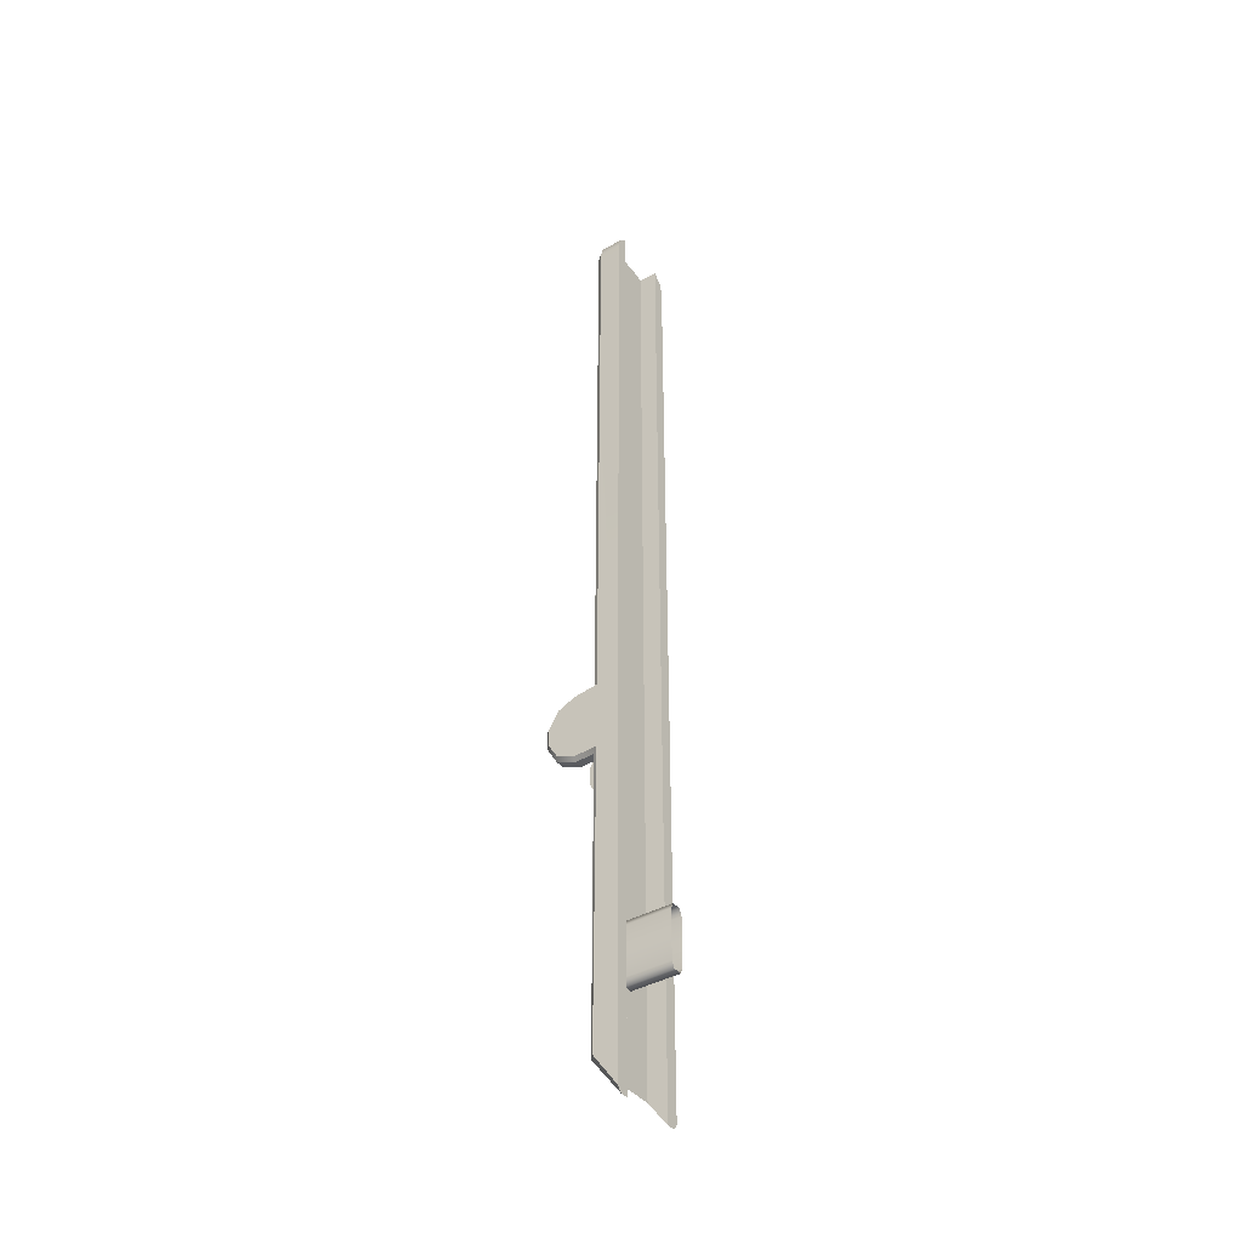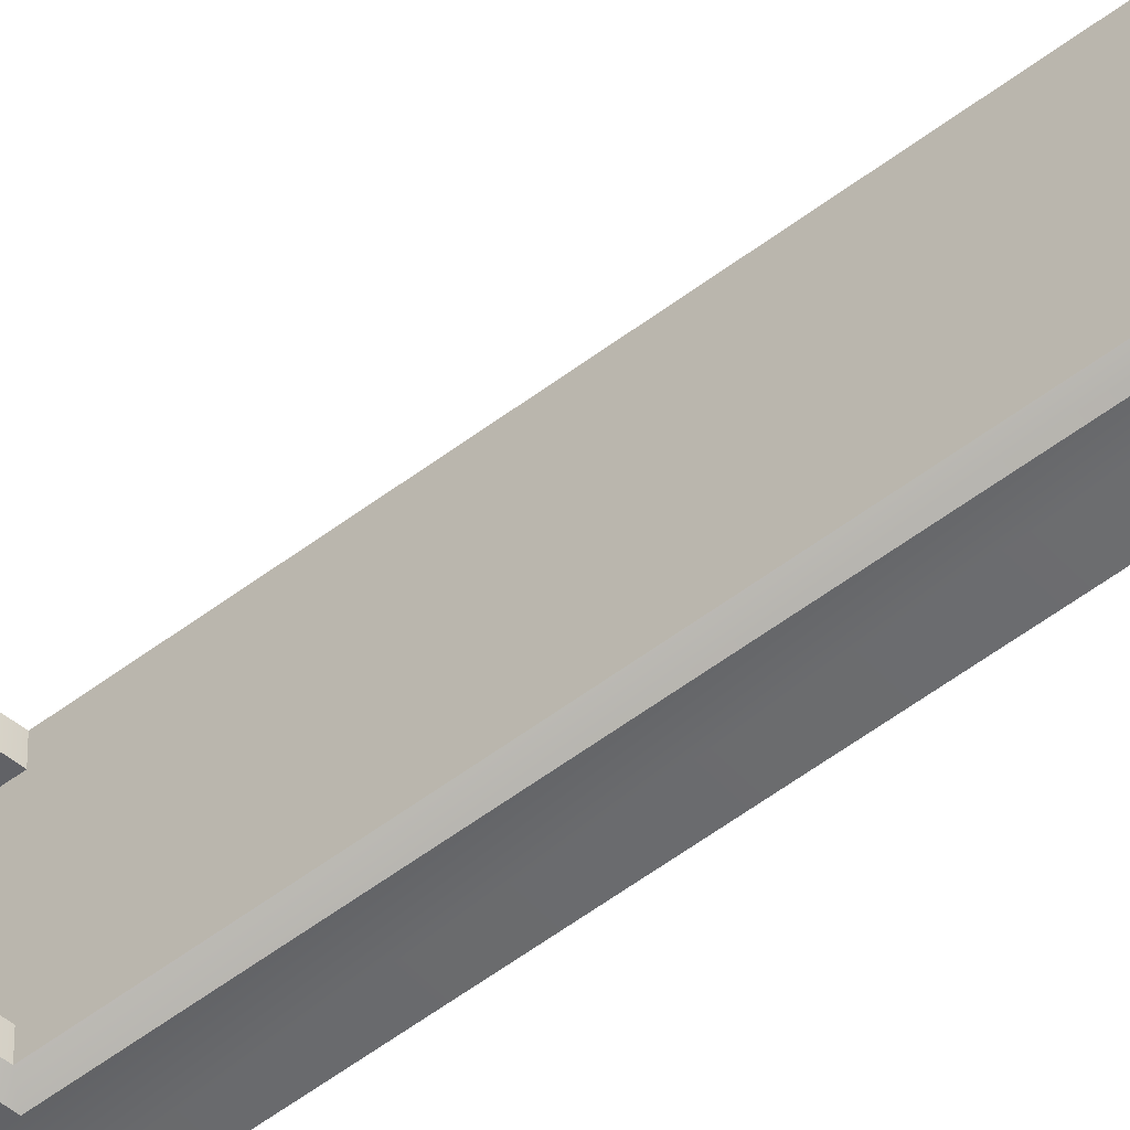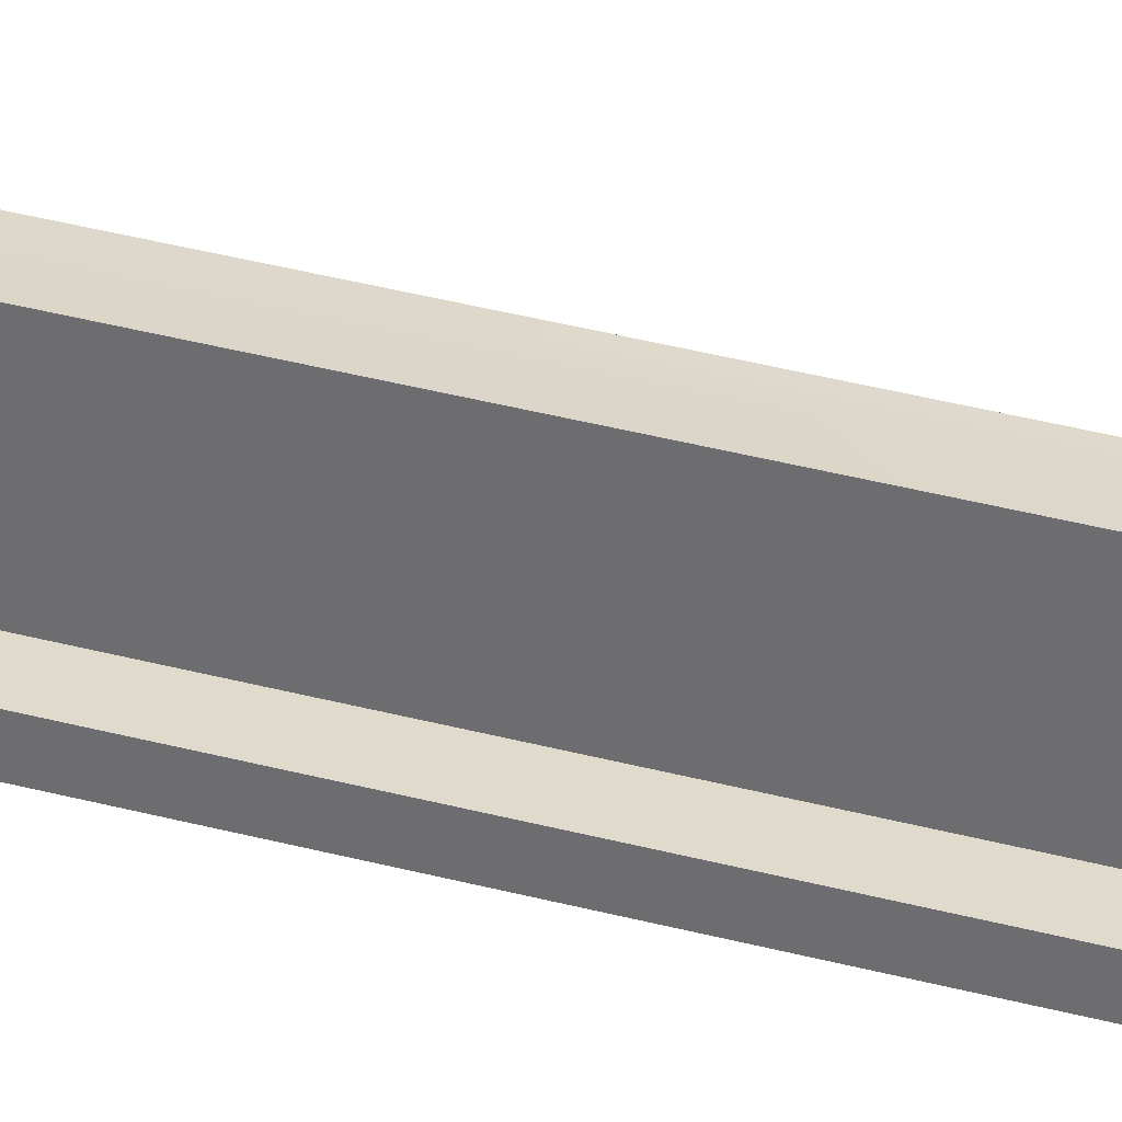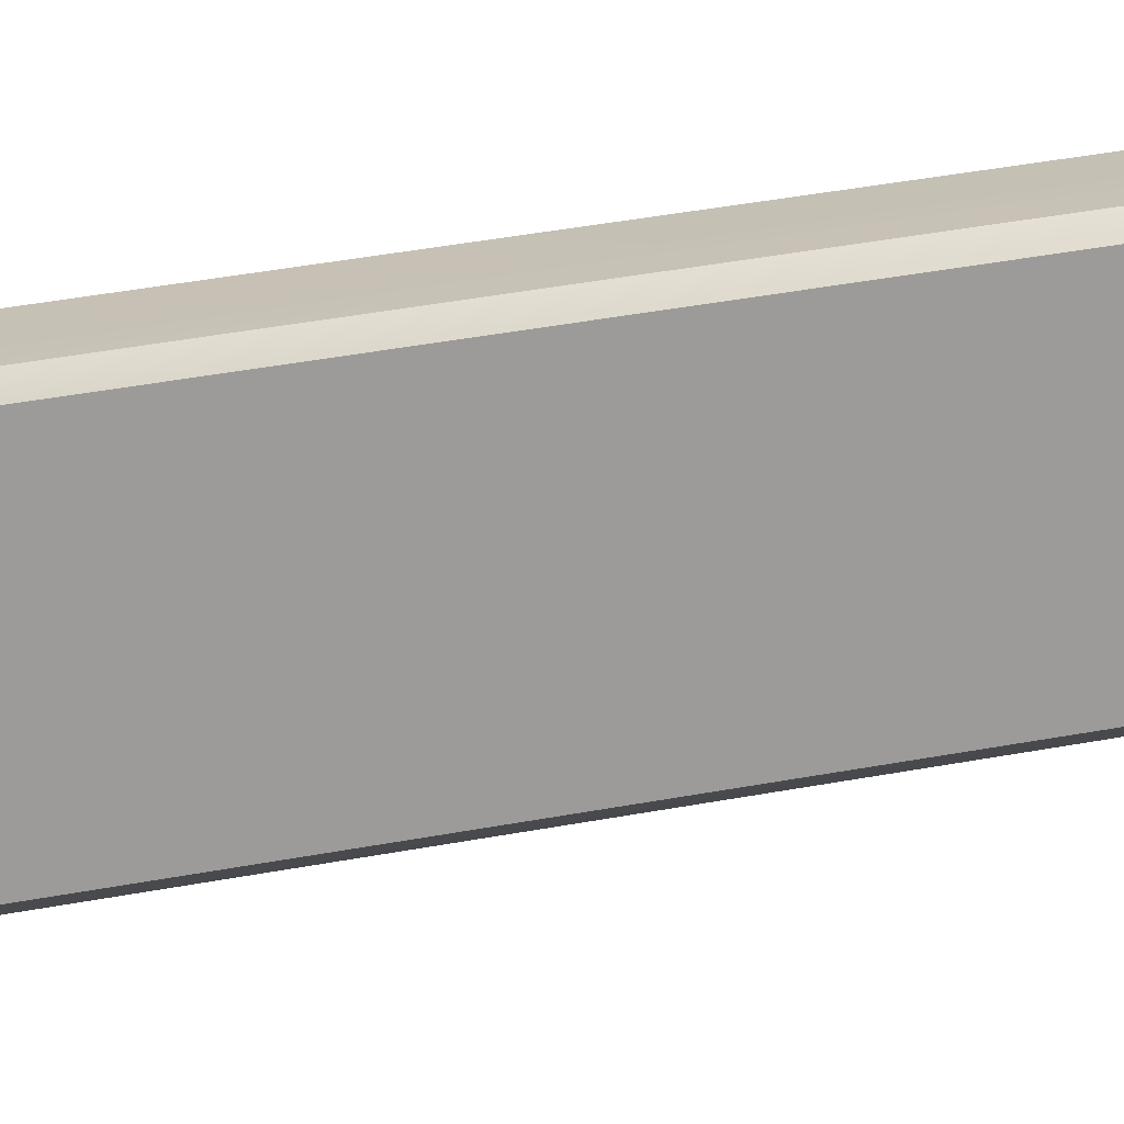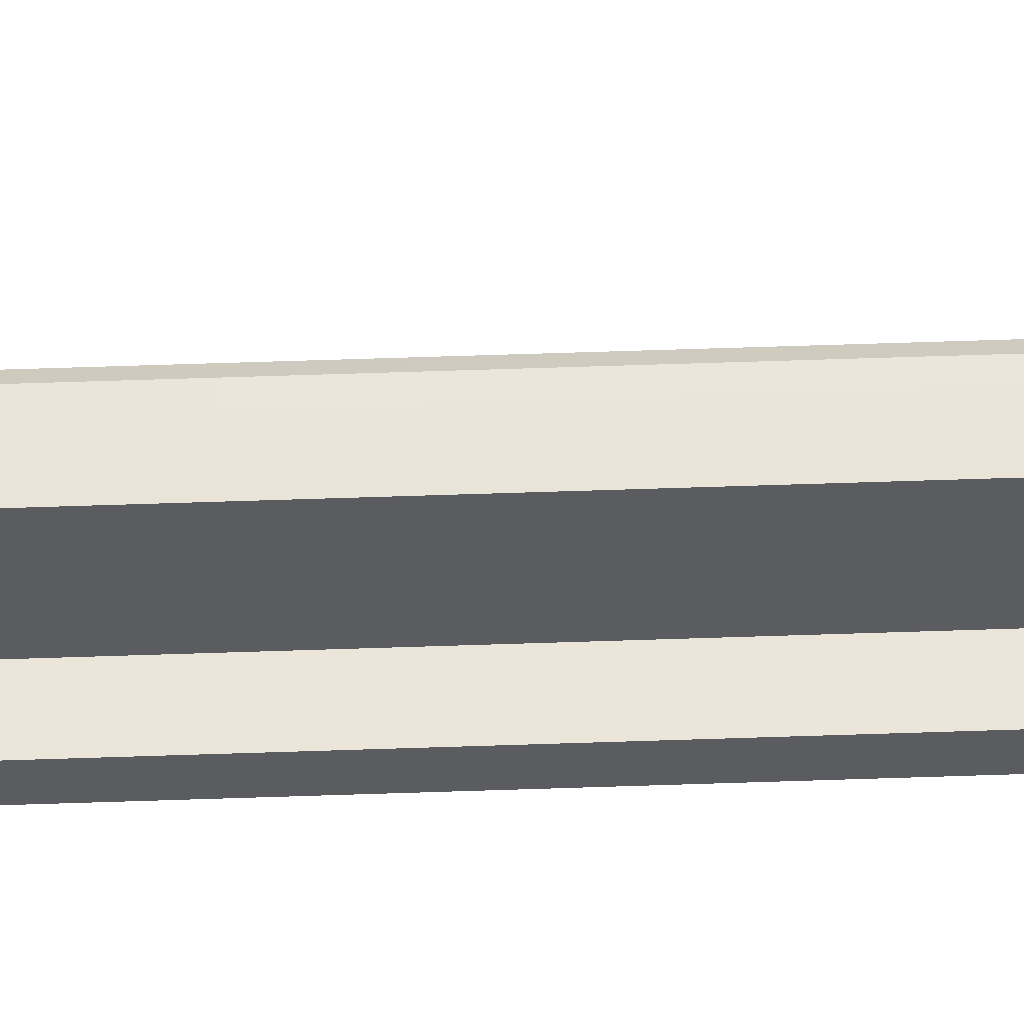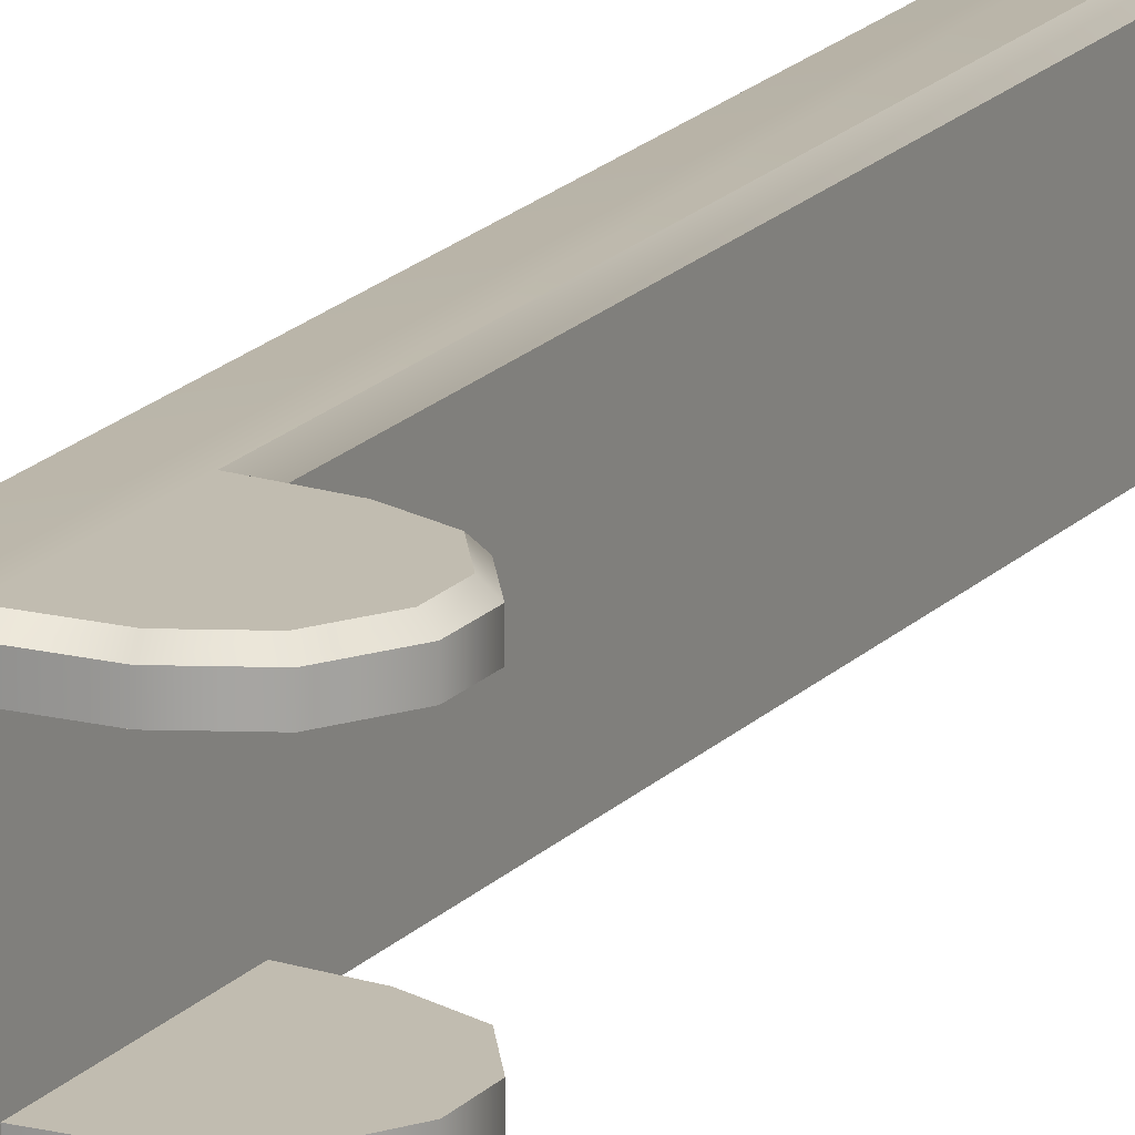
<metadata>
{"format":"obj","ext":"obj","renderer":"f3d","projection":"perspective","resolution":1024,"background":"white","views":[{"elev":-40.4,"azim":-145.1,"up":"+Y"},{"elev":-50.7,"azim":130.3,"up":"+Z"},{"elev":32.5,"azim":-68.8,"up":"+Z"},{"elev":19.6,"azim":65.8,"up":"+Z"},{"elev":55.1,"azim":-92.1,"up":"+Z"},{"elev":16.5,"azim":26.1,"up":"+Z"}]}
</metadata>
<code>
g charging_000_LOD0
v -0.006631 -0.0694 0.0008028
v 0.0008491 -0.0694 0.0008028
v 0.0008491 -0.0694 -0.0006462
v -0.006631 -0.0694 -0.0006462
v -0.006631 -0.06844 0.001261
v 0.0008491 -0.06844 0.001261
v -0.006631 -0.06089 0.001261
v 0.0008491 -0.06089 0.001261
v -0.006631 -0.05993 0.0008028
v 0.0008491 -0.05993 0.0008028
v -0.006631 -0.05993 -0.0006462
v 0.0008491 -0.05993 -0.0006462
v -0.006631 -0.06089 -0.001103
v 0.0008491 -0.06089 -0.001103
v 0.0008491 -0.06844 -0.001103
v -0.006631 -0.06844 -0.001103
v 0.0008491 -0.0694 -0.0006462
v -0.006631 -0.0694 -0.0006462
v -0.002072 0.06741 0.005724
v 0.001477 0.06741 0.005724
v 0.001477 0.06548 0.006242
v -0.002072 0.06548 0.006242
v 0.0008601 0.06883 0.004309
v -0.002072 0.06883 0.004309
v 0.001477 -0.02462 0.006242
v 0.001477 -0.03519 0.006242
v 0.001628 -0.08116 0.006242
v -0.002072 -0.08628 0.006242
v 0.00531 -0.03527 0.006242
v 0.005256 -0.02514 0.006242
v 0.007989 -0.03414 0.006242
v 0.007985 -0.02638 0.006242
v 0.009518 -0.03156 0.006242
v 0.009518 -0.02896 0.006242
v 0.001477 0.06883 0.004309
v 0.0008601 0.06934 0.002376
v 0.001477 0.06934 0.002376
v 0.0008601 0.06934 -0.002364
v 0.001477 0.06934 -0.002364
v 0.0008601 0.06883 -0.004297
v 0.001477 0.06883 -0.004297
v -0.002072 0.06548 -0.00623
v 0.001477 0.06548 -0.00623
v 0.001477 0.06741 -0.005712
v -0.002072 0.06741 -0.005712
v 0.0008601 0.06883 -0.004297
v -0.002072 0.06883 -0.004297
v -0.002072 -0.08628 -0.00623
v 0.001477 -0.02462 -0.00623
v 0.001477 -0.03519 -0.00623
v 0.001628 -0.08116 -0.00623
v 0.005256 -0.02514 -0.00623
v 0.00531 -0.03527 -0.00623
v 0.007985 -0.02638 -0.00623
v 0.007989 -0.03414 -0.00623
v 0.009518 -0.02896 -0.00623
v 0.009518 -0.03156 -0.00623
v 0.001477 0.06883 -0.004297
v 0.002307 -0.02412 0.00433
v 0.002307 -0.02412 0.005664
v 0.002307 0.0654 0.005664
v 0.002307 0.0654 -0.005651
v 0.002307 0.06711 -0.005193
v 0.002307 0.06711 0.005205
v 0.002307 0.06831 -0.003997
v 0.002307 0.06831 0.00401
v 0.002307 0.06877 0.0023
v 0.002307 0.06877 -0.002288
v 0.002307 -0.02412 -0.004318
v 0.002307 -0.03578 0.00433
v 0.002307 -0.03578 -0.004318
v 0.002307 -0.08134 0.005542
v 0.002307 -0.08134 -0.00553
v 0.002307 -0.03578 0.005664
v 0.002307 -0.03578 -0.005651
v 0.002307 -0.02412 -0.005651
v 0.002307 -0.08134 0.005542
v 0.002307 -0.08134 -0.00553
v 0.0008601 -0.08324 -0.004297
v 0.0008601 -0.08324 0.004309
v -0.002072 -0.0871 -0.004297
v -0.002072 -0.0871 -0.00553
v -0.002072 -0.0871 0.005542
v -0.002072 -0.0871 0.004309
v 0.002307 -0.02412 0.00433
v 0.005421 -0.02458 0.00433
v 0.005421 -0.02458 0.005664
v 0.002307 -0.02412 0.005664
v 0.00839 -0.02592 0.00433
v 0.00839 -0.02592 0.005664
v 0.0101 -0.02881 0.00433
v 0.0101 -0.02881 0.005664
v 0.0101 -0.03171 0.00433
v 0.0101 -0.03171 0.005664
v 0.00839 -0.0346 0.00433
v 0.00839 -0.0346 0.005664
v 0.005421 -0.03585 0.00433
v 0.005421 -0.03585 0.005664
v 0.002307 -0.03578 0.00433
v 0.002307 -0.03578 0.005664
v 0.005421 -0.03585 -0.005651
v 0.002307 -0.03578 -0.005651
v 0.002307 -0.03578 -0.004318
v 0.005421 -0.03585 -0.004318
v 0.00839 -0.0346 -0.004318
v 0.00839 -0.0346 -0.005651
v 0.0101 -0.03171 -0.004318
v 0.0101 -0.03171 -0.005651
v 0.0101 -0.02881 -0.004318
v 0.0101 -0.02881 -0.005651
v 0.00839 -0.02592 -0.004318
v 0.00839 -0.02592 -0.005651
v 0.005421 -0.02458 -0.004318
v 0.005421 -0.02458 -0.005651
v 0.002307 -0.02412 -0.004318
v 0.002307 -0.02412 -0.005651
v 0.005421 -0.02458 -0.004318
v 0.00839 -0.02592 -0.004318
v 0.00839 -0.0346 -0.004318
v 0.005421 -0.03585 -0.004318
v 0.002307 -0.03578 -0.004318
v 0.002307 -0.02412 -0.004318
v 0.0101 -0.03171 -0.004318
v 0.0101 -0.02881 -0.004318
v 0.002307 -0.02412 0.00433
v 0.002307 -0.03578 0.00433
v 0.005421 -0.03585 0.00433
v 0.005421 -0.02458 0.00433
v 0.00839 -0.02592 0.00433
v 0.00839 -0.0346 0.00433
v 0.0101 -0.02881 0.00433
v 0.0101 -0.03171 0.00433
v -0.002072 0.06883 -0.004297
v 0.0008601 0.06883 -0.004297
v 0.0008601 -0.08324 -0.004297
v -0.002072 -0.0871 -0.004297
v 0.0008601 0.06934 0.002376
v 0.0008601 0.06883 0.004309
v 0.0008601 -0.08324 0.004309
v 0.0008601 0.06934 -0.002364
v 0.0008601 -0.08324 -0.004297
v 0.0008601 0.06883 -0.004297
v 0.0008601 -0.08324 0.004309
v 0.0008601 0.06883 0.004309
v -0.002072 0.06883 0.004309
v -0.002072 -0.0871 0.004309
v 0.002307 0.06711 -0.005193
v 0.001477 0.06741 -0.005712
v 0.001477 0.06548 -0.00623
v 0.002307 0.0654 -0.005651
v 0.002307 0.06831 -0.003997
v 0.001477 0.06883 -0.004297
v 0.002307 0.06877 -0.002288
v 0.001477 0.06934 -0.002364
v 0.002307 0.06877 0.0023
v 0.001477 0.06934 0.002376
v 0.002307 0.06831 0.00401
v 0.001477 0.06883 0.004309
v 0.002307 0.06711 0.005205
v 0.001477 0.06741 0.005724
v 0.002307 0.0654 0.005664
v 0.001477 0.06548 0.006242
v 0.002307 -0.02412 0.005664
v 0.001477 -0.02462 0.006242
v 0.001477 -0.02462 -0.00623
v 0.002307 -0.02412 -0.005651
v -0.002072 -0.08628 0.006242
v 0.001628 -0.08116 0.006242
v 0.002307 -0.08134 0.005542
v -0.002072 -0.0871 0.005542
v -0.002072 -0.0871 -0.00553
v 0.002307 -0.08134 -0.00553
v 0.001628 -0.08116 -0.00623
v -0.002072 -0.08628 -0.00623
v 0.002307 -0.03578 -0.005651
v 0.001477 -0.03519 -0.00623
v 0.001628 -0.08116 -0.00623
v 0.002307 -0.08134 -0.00553
v 0.001477 -0.03519 0.006242
v 0.002307 -0.03578 0.005664
v 0.002307 -0.08134 0.005542
v 0.001628 -0.08116 0.006242
v 0.002307 -0.03578 0.005664
v 0.001477 -0.03519 0.006242
v 0.00531 -0.03527 0.006242
v 0.005421 -0.03585 0.005664
v 0.007989 -0.03414 0.006242
v 0.00839 -0.0346 0.005664
v 0.009518 -0.03156 0.006242
v 0.0101 -0.03171 0.005664
v 0.009518 -0.02896 0.006242
v 0.0101 -0.02881 0.005664
v 0.007985 -0.02638 0.006242
v 0.00839 -0.02592 0.005664
v 0.005256 -0.02514 0.006242
v 0.005421 -0.02458 0.005664
v 0.001477 -0.02462 0.006242
v 0.002307 -0.02412 0.005664
v 0.002307 -0.02412 -0.005651
v 0.001477 -0.02462 -0.00623
v 0.005256 -0.02514 -0.00623
v 0.005421 -0.02458 -0.005651
v 0.007985 -0.02638 -0.00623
v 0.00839 -0.02592 -0.005651
v 0.009518 -0.02896 -0.00623
v 0.0101 -0.02881 -0.005651
v 0.009518 -0.03156 -0.00623
v 0.0101 -0.03171 -0.005651
v 0.007989 -0.03414 -0.00623
v 0.00839 -0.0346 -0.005651
v 0.00531 -0.03527 -0.00623
v 0.005421 -0.03585 -0.005651
v 0.001477 -0.03519 -0.00623
v 0.002307 -0.03578 -0.005651
v -0.002072 -0.0871 -0.004297
v -0.002072 -0.0871 -0.00553
v -0.002072 -0.08628 -0.00623
v -0.002072 0.06548 -0.00623
v -0.002072 0.06883 -0.004297
v -0.002072 0.06741 -0.005712
v -0.002072 -0.08628 0.006242
v -0.002072 -0.0871 0.005542
v -0.002072 -0.0871 0.004309
v -0.002072 0.06883 0.004309
v -0.002072 0.06548 0.006242
v -0.002072 0.06741 0.005724
g charging_000_LOD0_0
f 3 2 1
f 4 3 1
f 1 2 5
f 2 6 5
f 5 6 7
f 6 8 7
f 7 8 9
f 8 10 9
f 9 10 11
f 10 12 11
f 11 12 13
f 12 14 13
f 13 14 15
f 16 13 15
f 16 15 17
f 18 16 17
f 21 20 19
f 22 21 19
f 19 20 23
f 24 19 23
f 25 21 22
f 26 25 22
f 27 26 22
f 28 27 22
f 26 29 25
f 29 30 25
f 29 31 30
f 31 32 30
f 31 33 32
f 33 34 32
f 20 35 23
f 23 35 36
f 35 37 36
f 36 37 38
f 37 39 38
f 38 39 40
f 39 41 40
f 44 43 42
f 45 44 42
f 46 44 45
f 47 46 45
f 42 43 48
f 43 49 48
f 49 50 48
f 50 51 48
f 49 52 50
f 52 53 50
f 52 54 53
f 54 55 53
f 54 56 55
f 56 57 55
f 46 58 44
f 61 60 59
f 61 59 62
f 61 62 63
f 64 61 63
f 64 63 65
f 66 64 65
f 66 65 67
f 65 68 67
f 59 69 62
f 59 70 69
f 70 71 69
f 70 72 71
f 72 73 71
f 70 74 72
f 73 75 71
f 69 76 62
f 79 78 77
f 80 79 77
f 79 81 78
f 81 82 78
f 80 77 83
f 84 80 83
f 87 86 85
f 88 87 85
f 86 87 89
f 87 90 89
f 89 90 91
f 90 92 91
f 91 92 93
f 92 94 93
f 93 94 95
f 94 96 95
f 95 96 97
f 96 98 97
f 99 97 98
f 100 99 98
f 103 102 101
f 104 103 101
f 104 101 105
f 101 106 105
f 105 106 107
f 106 108 107
f 107 108 109
f 108 110 109
f 109 110 111
f 110 112 111
f 111 112 113
f 112 114 113
f 115 113 114
f 116 115 114
f 119 118 117
f 120 119 117
f 120 117 121
f 117 122 121
f 119 123 118
f 123 124 118
f 127 126 125
f 128 127 125
f 128 129 127
f 129 130 127
f 129 131 130
f 131 132 130
f 135 134 133
f 136 135 133
f 139 138 137
f 139 137 140
f 141 139 140
f 141 140 142
f 145 144 143
f 146 145 143
f 149 148 147
f 150 149 147
f 147 148 151
f 148 152 151
f 151 152 153
f 152 154 153
f 153 154 155
f 154 156 155
f 155 156 157
f 156 158 157
f 157 158 159
f 158 160 159
f 159 160 161
f 160 162 161
f 161 162 163
f 162 164 163
f 165 149 150
f 166 165 150
f 169 168 167
f 170 169 167
f 173 172 171
f 174 173 171
f 177 176 175
f 178 177 175
f 181 180 179
f 182 181 179
f 185 184 183
f 186 185 183
f 187 185 186
f 188 187 186
f 189 187 188
f 190 189 188
f 191 189 190
f 192 191 190
f 193 191 192
f 194 193 192
f 195 193 194
f 196 195 194
f 197 195 196
f 198 197 196
f 201 200 199
f 202 201 199
f 203 201 202
f 204 203 202
f 205 203 204
f 206 205 204
f 207 205 206
f 208 207 206
f 209 207 208
f 210 209 208
f 211 209 210
f 212 211 210
f 213 211 212
f 214 213 212
f 217 216 215
f 218 217 215
f 219 218 215
f 219 220 218
f 223 222 221
f 224 223 221
f 225 224 221
f 225 226 224

</code>
